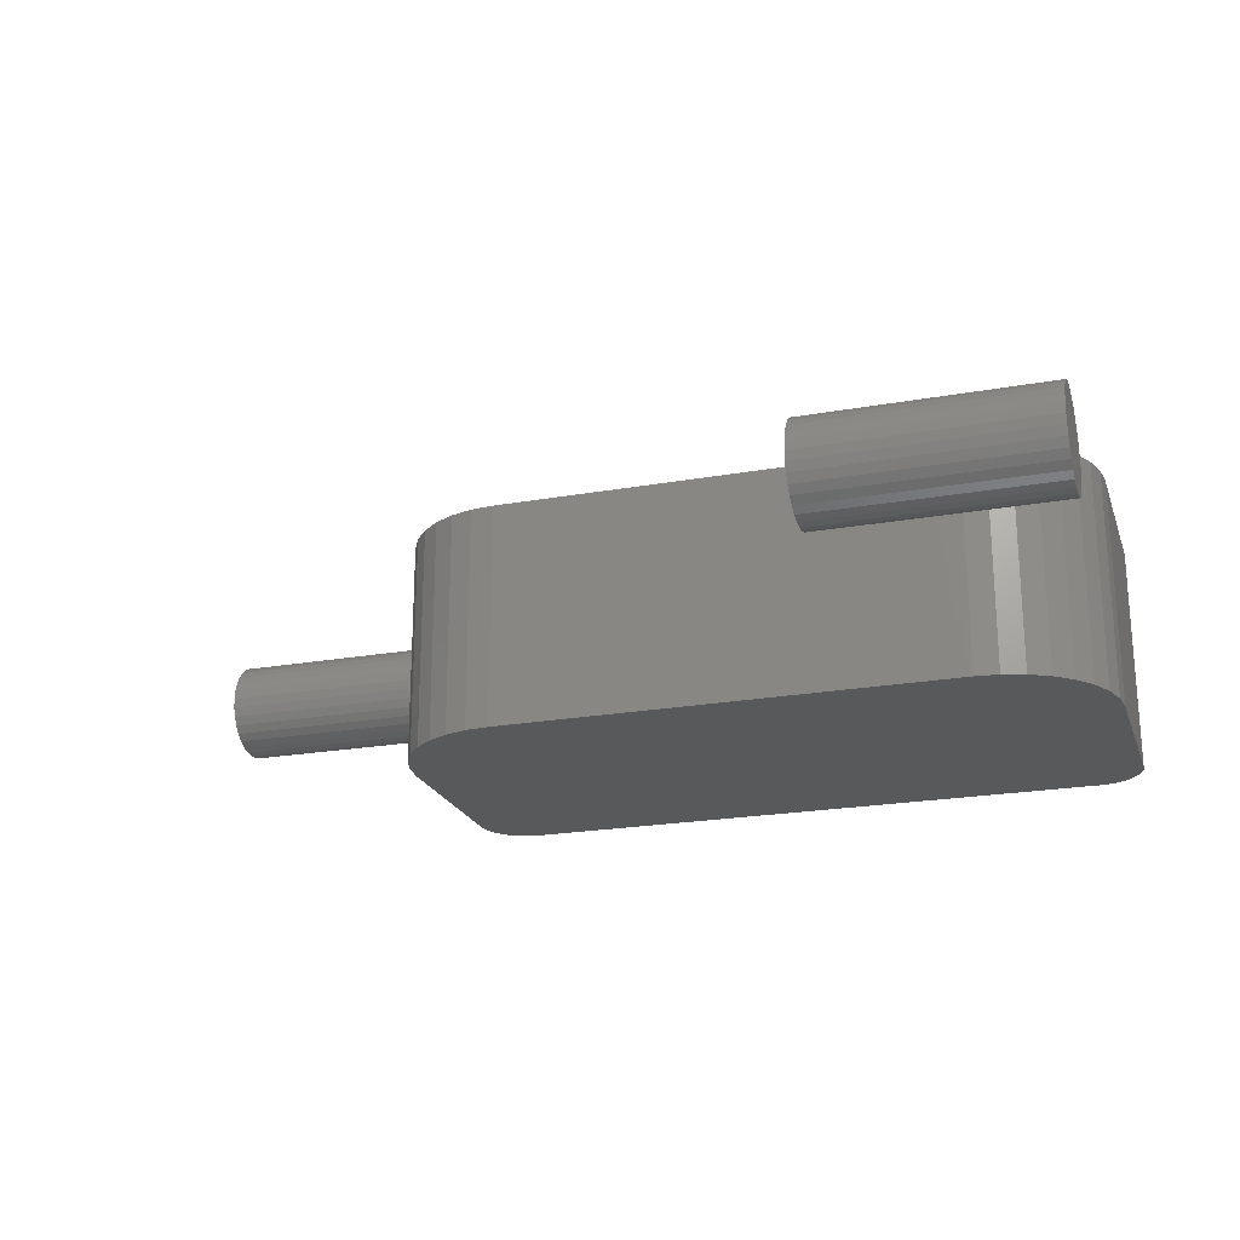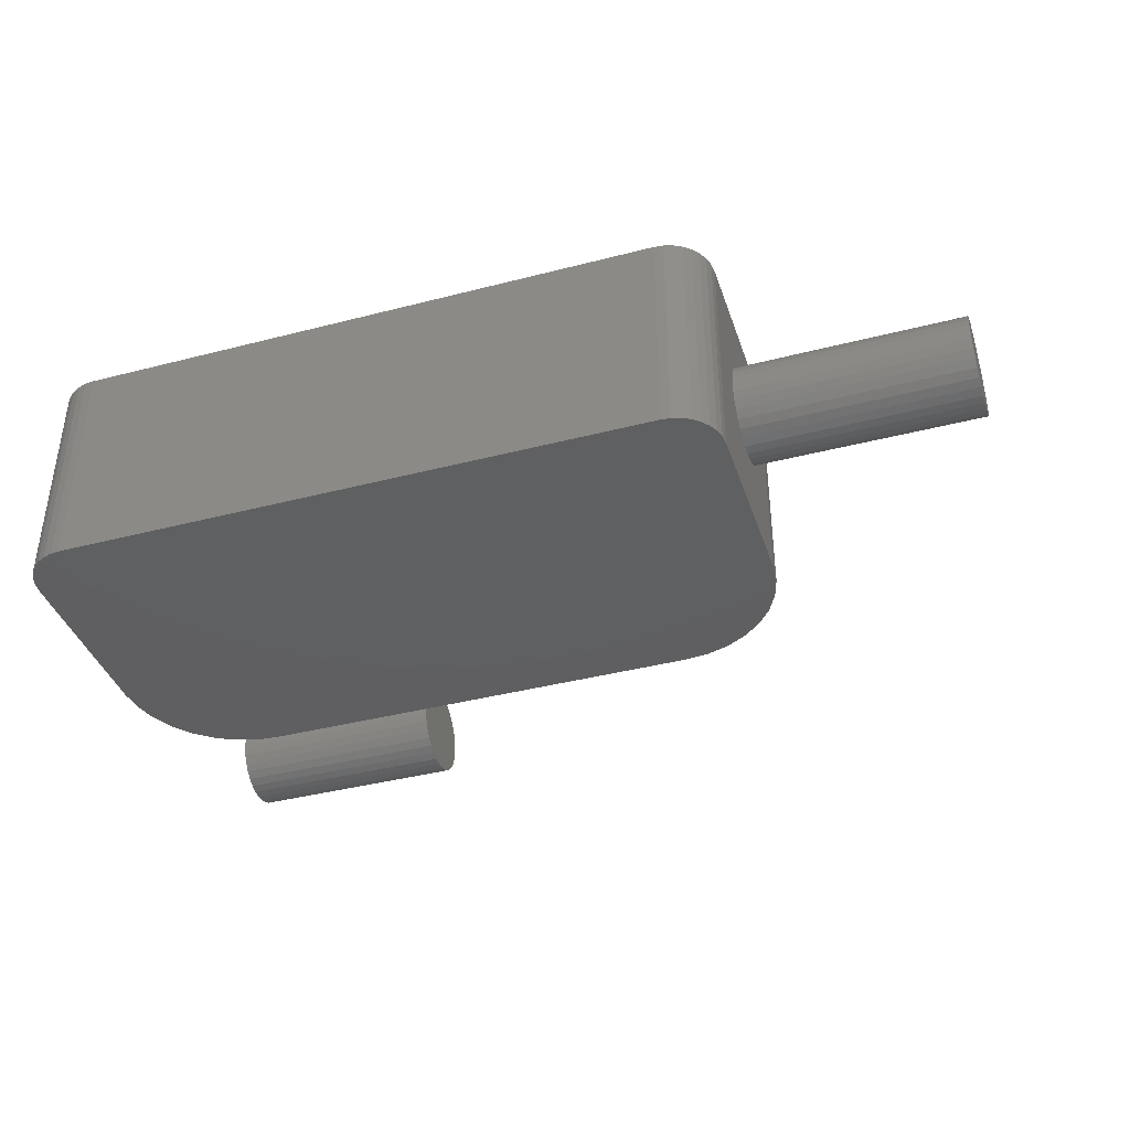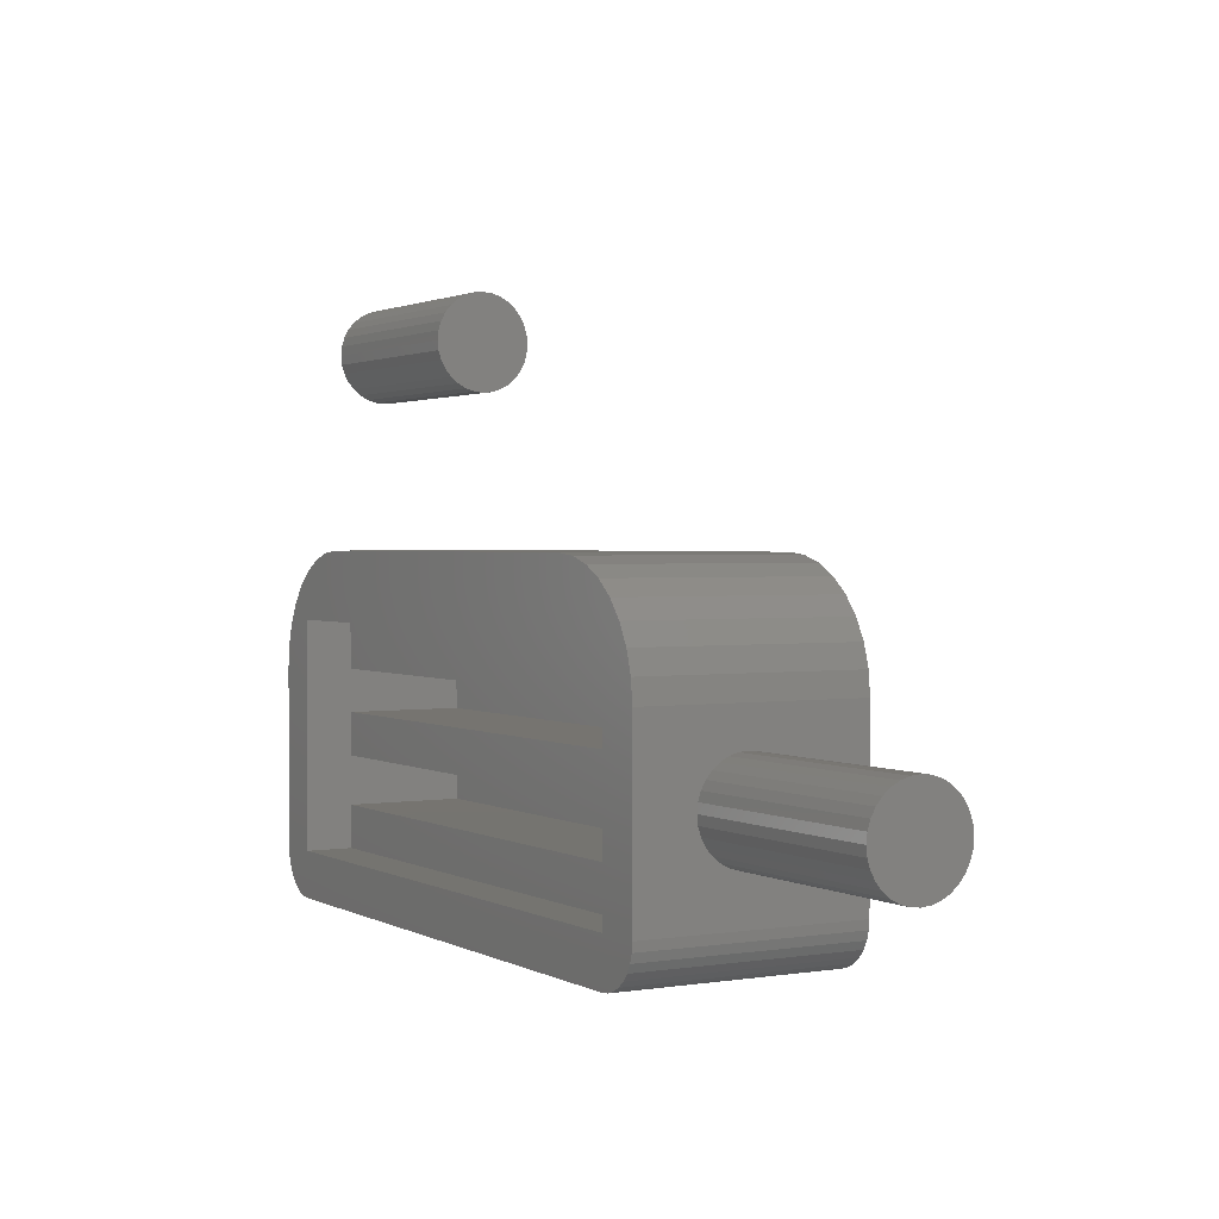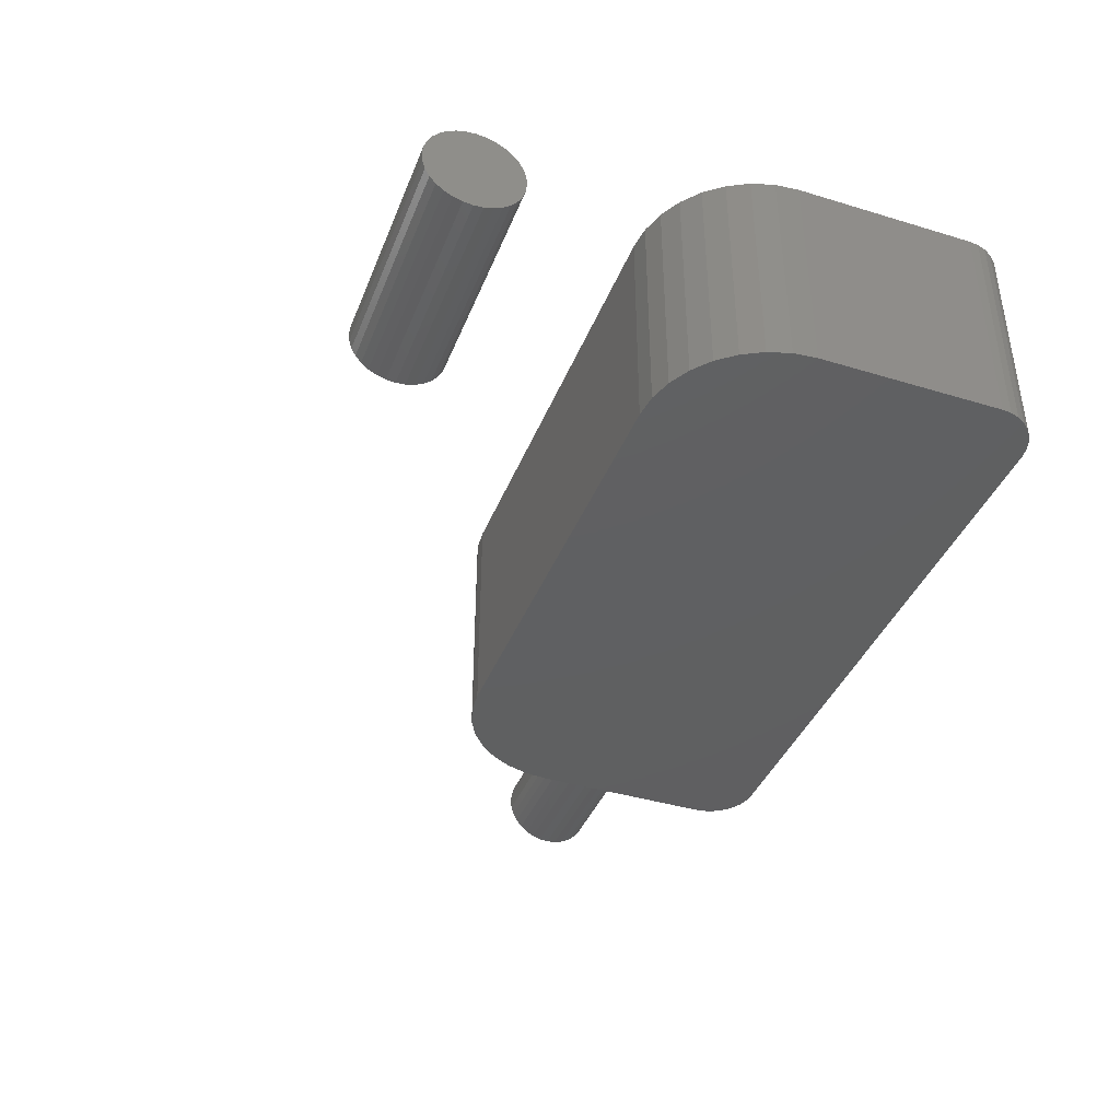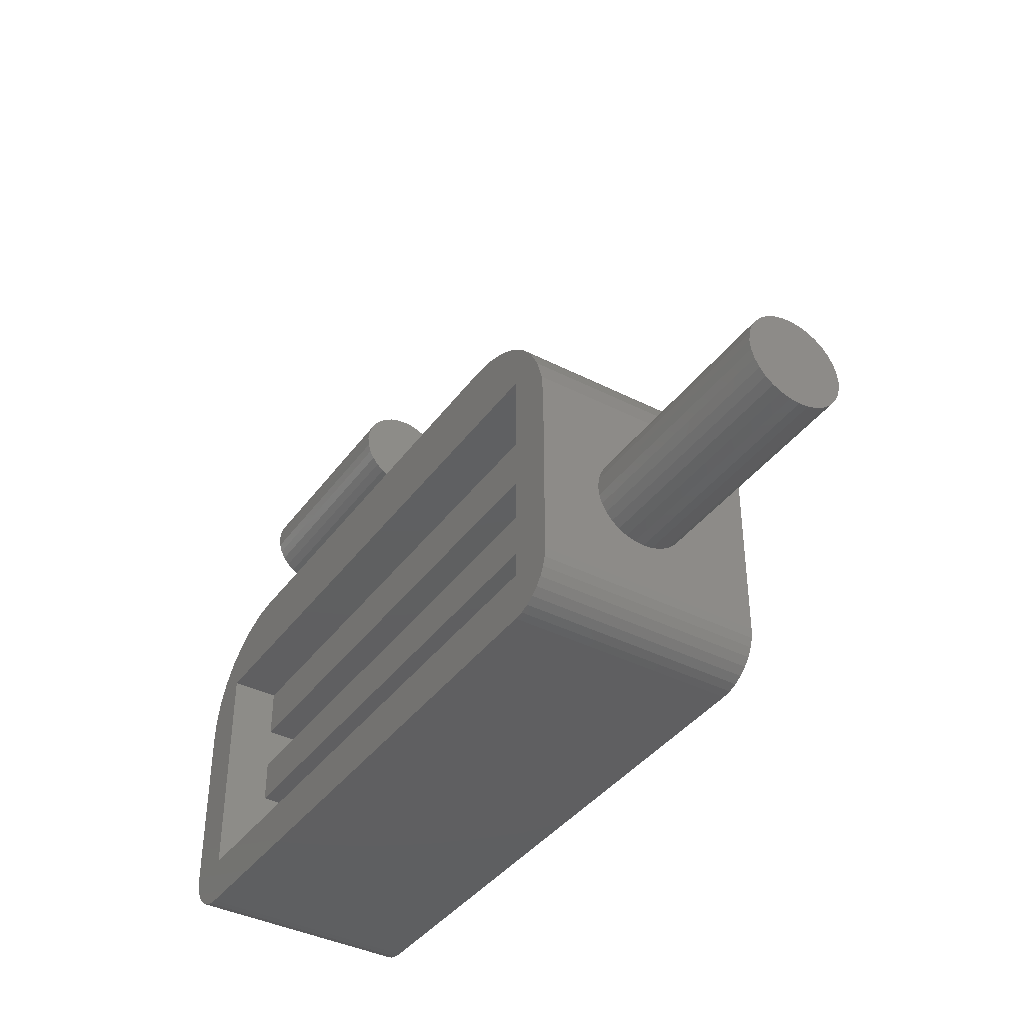
<metadata>
{"format":"stl","ext":"stl","renderer":"f3d","projection":"perspective","resolution":1024,"background":"white","views":[{"elev":-21.9,"azim":-162.7,"up":"+Z"},{"elev":-39.4,"azim":17.8,"up":"+Z"},{"elev":1.6,"azim":60.1,"up":"+Y"},{"elev":-40.2,"azim":-110.5,"up":"+Z"},{"elev":-39.4,"azim":57.6,"up":"+Y"}]}
</metadata>
<code>
# stl→obj: 224 verts, 440 faces
v 0.03125 -0.1953 0.1172
v 0.03125 -0.1953 0.1484
v 0.4219 -0.1953 0.1172
v 0.4219 -0.1953 0.1484
v 0.03125 -0.07607 0.1172
v 0.03125 -0.04317 0.1172
v 0.03125 -0.04317 0.1484
v 0.03125 -0.1665 0.1172
v 0.03125 -0.1336 0.1172
v 0.03125 -0.1049 0.1172
v 0.03125 -0.1049 0.03906
v 0.03125 -0.07607 0.03906
v 0.03125 -0.1665 0.03906
v 0.03125 -0.1336 0.03906
v 0.4219 -0.1665 0.1172
v 0.4219 -0.04317 0.1484
v 0.4219 -0.04317 0.1172
v 0.4219 -0.07607 0.1172
v 0.4219 -0.1049 0.1172
v 0.4219 -0.1336 0.1172
v 0.4219 -0.1336 0.03906
v 0.4219 -0.1665 0.03906
v 0.4219 -0.07607 0.03906
v 0.4219 -0.1049 0.03906
v 0.03472 -0.01078 0.1484
v 0.02288 -0.0205 0.1484
v 0.01317 -0.03234 0.1484
v 0.005947 -0.04584 0.1484
v 0.001501 -0.0605 0.1484
v 0 -0.07574 0.1484
v 0 -0.1953 0.1484
v 0.4531 -0.07574 0.1484
v 0.4516 -0.0605 0.1484
v 0.4472 -0.04584 0.1484
v 0.44 -0.03234 0.1484
v 0.4302 -0.0205 0.1484
v 0.4184 -0.01078 0.1484
v 0.4049 -0.003562 0.1484
v 0.3902 0.0008837 0.1484
v 0.375 0.002385 0.1484
v 0.07812 0.002385 0.1484
v 0.06288 0.0008837 0.1484
v 0.04823 -0.003562 0.1484
v 0.4219 -0.2266 0.1484
v 0.428 -0.226 0.1484
v 0.4338 -0.2242 0.1484
v 0.03125 -0.2266 0.1484
v 0.0006005 -0.2014 0.1484
v 0.002379 -0.2073 0.1484
v 0.005267 -0.2127 0.1484
v 0.009153 -0.2174 0.1484
v 0.01389 -0.2213 0.1484
v 0.01929 -0.2242 0.1484
v 0.02515 -0.226 0.1484
v 0.4392 -0.2213 0.1484
v 0.444 -0.2174 0.1484
v 0.4479 -0.2127 0.1484
v 0.4507 -0.2073 0.1484
v 0.4525 -0.2014 0.1484
v 0.4531 -0.1953 0.1484
v 0.4531 -0.07574 0
v 0.4531 -0.1009 0.07812
v 0.4531 -0.1015 0.07196
v 0.4531 -0.1033 0.06604
v 0.4531 -0.1062 0.06058
v 0.4531 -0.1102 0.0558
v 0.4531 -0.1149 0.05187
v 0.4531 -0.1204 0.04895
v 0.4531 -0.1263 0.04715
v 0.4531 -0.1325 0.04655
v 0.4531 -0.1386 0.04715
v 0.4531 -0.1953 0
v 0.4531 -0.1446 0.04895
v 0.4531 -0.15 0.05187
v 0.4531 -0.1548 0.0558
v 0.4531 -0.1587 0.06058
v 0.4531 -0.1617 0.06604
v 0.4531 -0.1635 0.07196
v 0.4531 -0.1641 0.07812
v 0.4531 -0.1386 0.1091
v 0.4531 -0.1325 0.1097
v 0.4531 -0.1263 0.1091
v 0.4531 -0.1204 0.1073
v 0.4531 -0.1149 0.1044
v 0.4531 -0.1102 0.1005
v 0.4531 -0.1062 0.09567
v 0.4531 -0.1033 0.09021
v 0.4531 -0.1015 0.08429
v 0.4531 -0.1635 0.08429
v 0.4531 -0.1617 0.09021
v 0.4531 -0.1587 0.09567
v 0.4531 -0.1548 0.1005
v 0.4531 -0.15 0.1044
v 0.4531 -0.1446 0.1073
v 0.6016 -0.1009 0.07812
v 0.6016 -0.1015 0.07196
v 0.6016 -0.1033 0.06604
v 0.6016 -0.1062 0.06058
v 0.6016 -0.1102 0.0558
v 0.6016 -0.1149 0.05187
v 0.6016 -0.1204 0.04895
v 0.6016 -0.1263 0.04715
v 0.6016 -0.1325 0.04655
v 0.6016 -0.1386 0.04715
v 0.6016 -0.1446 0.04895
v 0.6016 -0.15 0.05187
v 0.6016 -0.1548 0.0558
v 0.6016 -0.1587 0.06058
v 0.6016 -0.1617 0.06604
v 0.6016 -0.1635 0.07196
v 0.6016 -0.1641 0.07812
v 0.6016 -0.1635 0.08429
v 0.6016 -0.1617 0.09021
v 0.6016 -0.1587 0.09567
v 0.6016 -0.1548 0.1005
v 0.6016 -0.15 0.1044
v 0.6016 -0.1446 0.1073
v 0.6016 -0.1386 0.1091
v 0.6016 -0.1325 0.1097
v 0.6016 -0.1263 0.1091
v 0.6016 -0.1204 0.1073
v 0.6016 -0.1149 0.1044
v 0.6016 -0.1102 0.1005
v 0.6016 -0.1062 0.09567
v 0.6016 -0.1033 0.09021
v 0.6016 -0.1015 0.08429
v 0.1484 0.1331 0.1097
v 0.1484 0.127 0.1091
v 0.1484 0.1211 0.1073
v 0.1484 0.1393 0.1091
v 0.1484 0.1452 0.1073
v 0.1484 0.1156 0.1044
v 0.1484 0.1507 0.1044
v 0.1484 0.1108 0.1005
v 0.1484 0.1555 0.1005
v 0.1484 0.1069 0.09567
v 0.1484 0.1594 0.09567
v 0.1484 0.104 0.09021
v 0.1484 0.1623 0.09021
v 0.1484 0.1022 0.08429
v 0.1484 0.1641 0.08429
v 0.1484 0.1641 0.07196
v 0.1484 0.104 0.06604
v 0.1484 0.1623 0.06604
v 0.1484 0.1069 0.06058
v 0.1484 0.1594 0.06058
v 0.1484 0.1108 0.0558
v 0.1484 0.1555 0.0558
v 0.1484 0.1156 0.05187
v 0.1484 0.1507 0.05187
v 0.1484 0.1211 0.04895
v 0.1484 0.1452 0.04895
v 0.1484 0.127 0.04715
v 0.1484 0.1331 0.04655
v 0.1484 0.1393 0.04715
v 0.1484 0.1647 0.07812
v 0.1484 0.1016 0.07812
v 0.1484 0.1022 0.07196
v -1.62e-18 0.1211 0.1073
v -1.719e-18 0.127 0.1091
v -1.753e-18 0.1331 0.1097
v -1.719e-18 0.1393 0.1091
v -1.62e-18 0.1452 0.1073
v -1.458e-18 0.1156 0.1044
v -1.458e-18 0.1507 0.1044
v -1.24e-18 0.1108 0.1005
v -1.24e-18 0.1555 0.1005
v -9.739e-19 0.1069 0.09567
v -9.739e-19 0.1594 0.09567
v -6.708e-19 0.104 0.09021
v -6.708e-19 0.1623 0.09021
v -3.42e-19 0.1022 0.08429
v -3.42e-19 0.1641 0.08429
v 6.708e-19 0.1623 0.06604
v 6.708e-19 0.104 0.06604
v 3.42e-19 0.1641 0.07196
v 9.739e-19 0.1069 0.06058
v 9.739e-19 0.1594 0.06058
v 1.24e-18 0.1108 0.0558
v 1.24e-18 0.1555 0.0558
v 1.458e-18 0.1156 0.05187
v 1.458e-18 0.1507 0.05187
v 1.62e-18 0.1211 0.04895
v 1.62e-18 0.1452 0.04895
v 1.719e-18 0.127 0.04715
v 1.753e-18 0.1331 0.04655
v 1.719e-18 0.1393 0.04715
v 3.42e-19 0.1022 0.07196
v -3.22e-34 0.1016 0.07812
v 0 0.1647 0.07812
v 0.3902 0.0008837 0
v 0.06288 0.0008837 0
v 0.375 0.002385 0
v 0.07812 0.002385 0
v 0.04823 -0.003562 0
v 0.4049 -0.003562 0
v 0.03472 -0.01078 0
v 0.4184 -0.01078 0
v 0.02288 -0.0205 0
v 0.4302 -0.0205 0
v 0.4507 -0.2073 0
v 0.002379 -0.2073 0
v 0.4525 -0.2014 0
v 0.005267 -0.2127 0
v 0.4479 -0.2127 0
v 0.009153 -0.2174 0
v 0.444 -0.2174 0
v 0.01389 -0.2213 0
v 0.4392 -0.2213 0
v 0.01929 -0.2242 0
v 0.4338 -0.2242 0
v 0.428 -0.226 0
v 0.4219 -0.2266 0
v 0.03125 -0.2266 0
v 0.02515 -0.226 0
v 0.0006005 -0.2014 0
v 0 -0.1953 0
v 0 -0.07574 0
v 0.001501 -0.0605 0
v 0.4516 -0.0605 0
v 0.005947 -0.04584 0
v 0.4472 -0.04584 0
v 0.01317 -0.03234 0
v 0.44 -0.03234 0
f 1 2 3
f 3 2 4
f 5 6 7
f 2 1 8
f 2 8 9
f 2 9 10
f 2 10 5
f 2 5 7
f 11 12 10
f 10 12 5
f 13 14 8
f 8 14 9
f 15 3 4
f 16 17 18
f 16 18 19
f 16 19 20
f 16 20 15
f 16 15 4
f 21 22 20
f 20 22 15
f 23 24 18
f 18 24 19
f 11 24 12
f 12 24 23
f 13 22 14
f 14 22 21
f 17 16 6
f 6 16 7
f 5 18 6
f 6 18 17
f 5 12 18
f 18 12 23
f 9 20 10
f 10 20 19
f 19 24 10
f 10 24 11
f 9 14 20
f 20 14 21
f 1 3 8
f 8 3 15
f 15 22 8
f 8 22 13
f 7 25 26
f 7 26 27
f 7 27 28
f 7 28 29
f 7 29 30
f 7 30 31
f 7 31 2
f 16 4 32
f 16 32 33
f 16 33 34
f 16 34 35
f 16 35 36
f 16 36 37
f 16 37 38
f 16 38 39
f 16 39 40
f 16 40 41
f 16 41 42
f 16 42 43
f 16 43 25
f 16 25 7
f 44 45 46
f 44 46 4
f 44 4 2
f 44 2 47
f 2 31 48
f 2 48 49
f 2 49 50
f 2 50 51
f 2 51 52
f 2 52 53
f 2 53 54
f 2 54 47
f 4 46 55
f 4 55 56
f 4 56 57
f 4 57 58
f 4 58 59
f 4 59 60
f 4 60 32
f 61 32 62
f 61 62 63
f 61 63 64
f 61 64 65
f 61 65 66
f 61 66 67
f 61 67 68
f 61 68 69
f 61 69 70
f 61 70 71
f 61 71 72
f 72 71 73
f 72 73 74
f 72 74 75
f 72 75 76
f 72 76 77
f 72 77 78
f 72 78 79
f 72 79 60
f 32 60 80
f 32 80 81
f 32 81 82
f 32 82 83
f 32 83 84
f 32 84 85
f 32 85 86
f 32 86 87
f 32 87 88
f 32 88 62
f 60 79 89
f 60 89 90
f 60 90 91
f 60 91 92
f 60 92 93
f 60 93 94
f 60 94 80
f 62 95 63
f 63 95 96
f 63 96 64
f 64 96 97
f 64 97 65
f 65 97 98
f 65 98 66
f 66 98 99
f 66 99 67
f 67 99 100
f 67 100 68
f 68 100 101
f 68 101 69
f 69 101 102
f 69 102 70
f 70 102 103
f 70 103 71
f 71 103 104
f 71 104 73
f 73 104 105
f 73 105 74
f 74 105 106
f 74 106 75
f 75 106 107
f 75 107 76
f 76 107 108
f 76 108 77
f 77 108 109
f 77 109 78
f 78 109 110
f 78 110 79
f 79 110 111
f 79 111 89
f 89 111 112
f 89 112 90
f 90 112 113
f 90 113 91
f 91 113 114
f 91 114 92
f 92 114 115
f 92 115 93
f 93 115 116
f 93 116 94
f 94 116 117
f 94 117 80
f 80 117 118
f 80 118 81
f 81 118 119
f 81 119 82
f 82 119 120
f 82 120 83
f 83 120 121
f 83 121 84
f 84 121 122
f 84 122 85
f 85 122 123
f 85 123 86
f 86 123 124
f 86 124 87
f 87 124 125
f 87 125 88
f 88 125 126
f 88 126 62
f 62 126 95
f 119 118 117
f 120 119 117
f 120 117 121
f 121 117 116
f 121 116 122
f 122 116 115
f 122 115 123
f 123 115 114
f 123 114 124
f 124 114 113
f 124 113 125
f 125 113 112
f 125 112 126
f 96 109 97
f 97 109 108
f 97 108 98
f 98 108 107
f 98 107 99
f 99 107 106
f 99 106 100
f 100 106 105
f 100 105 101
f 101 105 104
f 101 104 103
f 101 103 102
f 126 112 95
f 95 112 111
f 95 111 96
f 96 111 110
f 96 110 109
f 127 128 129
f 130 127 129
f 130 129 131
f 131 129 132
f 131 132 133
f 133 132 134
f 133 134 135
f 135 134 136
f 135 136 137
f 137 136 138
f 137 138 139
f 139 138 140
f 139 140 141
f 142 143 144
f 144 143 145
f 144 145 146
f 146 145 147
f 146 147 148
f 148 147 149
f 148 149 150
f 150 149 151
f 150 151 152
f 152 151 153
f 152 153 154
f 152 154 155
f 141 140 156
f 156 140 157
f 156 157 142
f 142 157 158
f 142 158 143
f 159 160 161
f 159 161 162
f 163 159 162
f 164 159 163
f 165 164 163
f 166 164 165
f 167 166 165
f 168 166 167
f 169 168 167
f 170 168 169
f 171 170 169
f 172 170 171
f 173 172 171
f 174 175 176
f 177 175 174
f 178 177 174
f 179 177 178
f 180 179 178
f 181 179 180
f 182 181 180
f 183 181 182
f 184 183 182
f 185 183 184
f 186 185 184
f 187 186 184
f 175 188 176
f 176 188 189
f 176 189 190
f 190 189 172
f 190 172 173
f 190 156 176
f 176 156 142
f 176 142 174
f 174 142 144
f 174 144 178
f 178 144 146
f 178 146 180
f 180 146 148
f 180 148 182
f 182 148 150
f 182 150 184
f 184 150 152
f 184 152 187
f 187 152 155
f 187 155 186
f 186 155 154
f 186 154 185
f 185 154 153
f 185 153 183
f 183 153 151
f 183 151 181
f 181 151 149
f 181 149 179
f 179 149 147
f 179 147 177
f 177 147 145
f 177 145 175
f 175 145 143
f 175 143 188
f 188 143 158
f 188 158 189
f 189 158 157
f 189 157 172
f 172 157 140
f 172 140 170
f 170 140 138
f 170 138 168
f 168 138 136
f 168 136 166
f 166 136 134
f 166 134 164
f 164 134 132
f 164 132 159
f 159 132 129
f 159 129 160
f 160 129 128
f 160 128 161
f 161 128 127
f 161 127 162
f 162 127 130
f 162 130 163
f 163 130 131
f 163 131 165
f 165 131 133
f 165 133 167
f 167 133 135
f 167 135 169
f 169 135 137
f 169 137 171
f 171 137 139
f 171 139 173
f 173 139 141
f 173 141 190
f 190 141 156
f 191 192 193
f 192 194 193
f 195 192 191
f 196 195 191
f 197 195 196
f 198 197 196
f 199 197 198
f 200 199 198
f 201 202 203
f 204 202 201
f 205 204 201
f 206 204 205
f 207 206 205
f 208 206 207
f 209 208 207
f 210 208 209
f 211 212 213
f 211 213 214
f 211 214 215
f 211 215 210
f 211 210 209
f 202 216 203
f 203 216 217
f 203 217 72
f 72 217 218
f 72 218 61
f 61 218 219
f 61 219 220
f 220 219 221
f 220 221 222
f 222 221 223
f 222 223 224
f 224 223 199
f 224 199 200
f 47 214 44
f 44 214 213
f 72 60 203
f 203 60 59
f 203 59 201
f 201 59 58
f 201 58 205
f 205 58 57
f 205 57 207
f 207 57 56
f 207 56 209
f 209 56 55
f 209 55 211
f 211 55 46
f 211 46 212
f 212 46 45
f 212 45 213
f 213 45 44
f 30 218 31
f 31 218 217
f 214 47 215
f 215 47 54
f 215 54 210
f 210 54 53
f 210 53 208
f 208 53 52
f 208 52 206
f 206 52 51
f 206 51 204
f 204 51 50
f 204 50 202
f 202 50 49
f 202 49 216
f 216 49 48
f 216 48 217
f 217 48 31
f 40 193 41
f 41 193 194
f 218 30 219
f 219 30 29
f 219 29 221
f 221 29 28
f 221 28 223
f 223 28 27
f 223 27 199
f 199 27 26
f 199 26 197
f 197 26 25
f 197 25 195
f 195 25 43
f 195 43 192
f 192 43 42
f 192 42 194
f 194 42 41
f 193 40 191
f 191 40 39
f 191 39 196
f 196 39 38
f 196 38 198
f 198 38 37
f 198 37 200
f 200 37 36
f 200 36 224
f 224 36 35
f 224 35 222
f 222 35 34
f 222 34 220
f 220 34 33
f 220 33 61
f 61 33 32

</code>
